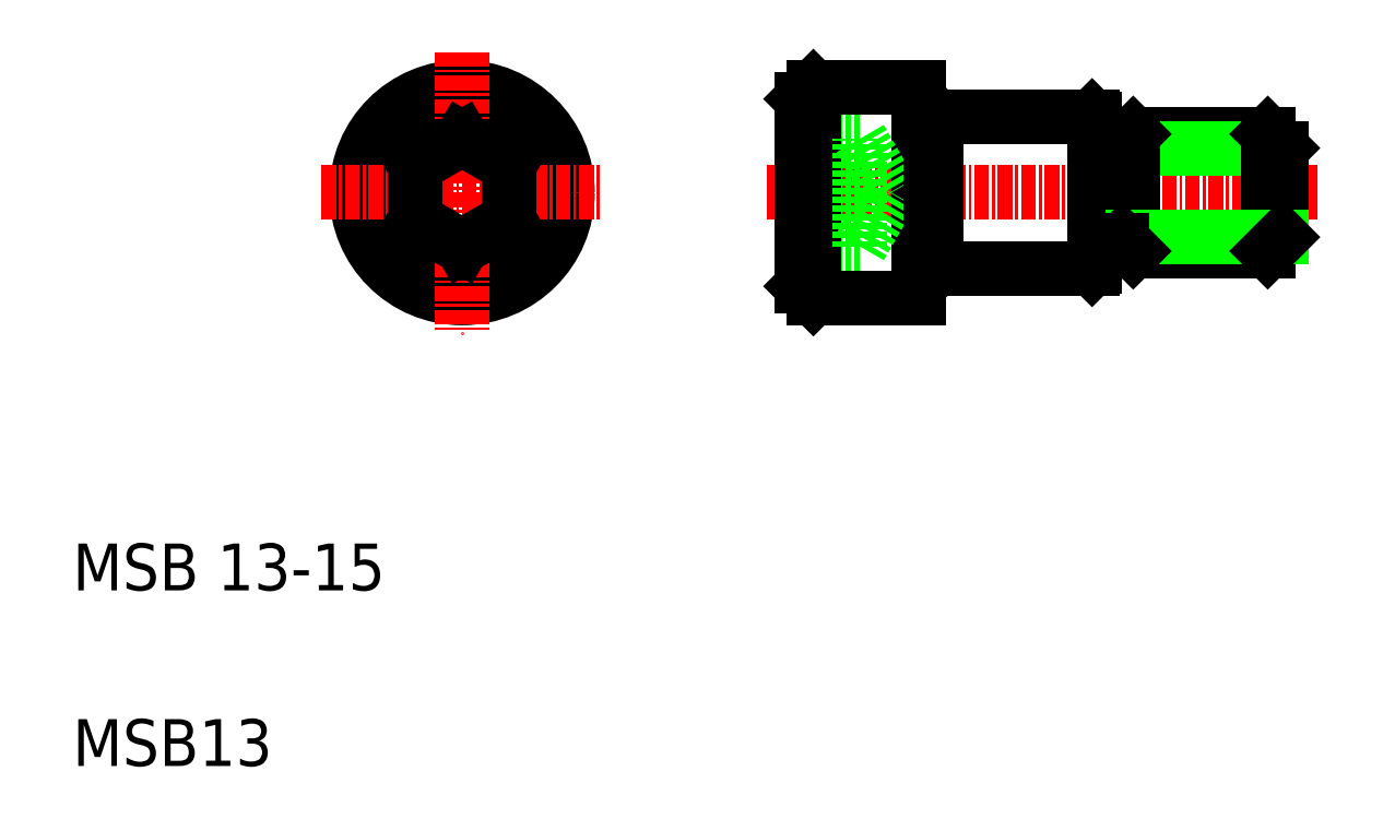
<metadata>
{"format":"dxf","ext":"dxf","renderer":"ezdxf+matplotlib","layout":"modelspace","background":"white","min_lineweight":24,"dpi":150}
</metadata>
<code>
0
SECTION
2
ENTITIES
0
CIRCLE
8
0
10
43.25
20
58.98
30
0
40
9
0
CIRCLE
8
0
10
43.25
20
58.98
30
0
40
8
0
LINE
8
CENTER
10
31.25
20
58.98
30
0
11
55.25
21
58.98
31
0
0
TEXT
8
0
10
10
20
25
30
0
40
4
1
MSB 13-15
0
TEXT
8
0
10
10
20
10
30
0
40
4
1
MSB13
0
LINE
8
CENTER
10
43.25
20
70.98
30
0
11
43.25
21
46.98
31
0
0
LINE
8
0
10
43.25
20
63.6
30
0
11
39.25
21
61.29
31
0
0
LINE
8
0
10
39.25
20
56.67
30
0
11
43.25
21
54.36
31
0
0
LINE
8
0
10
39.25
20
61.29
30
0
11
39.25
21
56.67
31
0
0
LINE
8
0
10
47.25
20
56.67
30
0
11
47.25
21
61.29
31
0
0
LINE
8
0
10
43.25
20
54.36
30
0
11
47.25
21
56.67
31
0
0
LINE
8
0
10
47.25
20
61.29
30
0
11
43.25
21
63.6
31
0
0
LINE
8
CENTER
10
116.3
20
58.98
30
0
11
69.25
21
58.98
31
0
0
ARC
8
0
10
83.28
20
51.96
30
0
40
1.023
50
91.35
51
178.7
0
ARC
8
0
10
83.28
20
66
30
0
40
1.023
50
181.3
51
268.6
0
LINE
8
0
10
72.25
20
63.6
30
0
11
77.25
21
63.6
31
0
0
LINE
8
0
10
72.25
20
61.29
30
0
11
77.25
21
61.29
31
0
0
LINE
8
0
10
72.25
20
56.67
30
0
11
77.25
21
56.67
31
0
0
LINE
8
0
10
72.25
20
54.36
30
0
11
77.25
21
54.36
31
0
0
LINE
8
0
10
82.25
20
67.98
30
0
11
73.25
21
67.98
31
0
0
LINE
8
0
10
82.25
20
49.98
30
0
11
73.25
21
49.98
31
0
0
LINE
8
0
10
72.25
20
50.98
30
0
11
72.25
21
66.98
31
0
0
LINE
8
0
10
73.25
20
49.98
30
0
11
73.25
21
67.98
31
0
0
LINE
8
0
10
72.25
20
50.98
30
0
11
73.25
21
49.98
31
0
0
LINE
8
0
10
72.25
20
54.98
30
0
11
72.25
21
54.98
31
0
0
LINE
8
0
10
72.25
20
58.98
30
0
11
72.25
21
58.98
31
0
0
LINE
8
0
10
72.25
20
66.98
30
0
11
73.25
21
67.98
31
0
0
LINE
8
0
10
82.25
20
49.98
30
0
11
82.25
21
67.98
31
0
0
LINE
8
0
10
77.25
20
54.36
30
0
11
77.25
21
63.6
31
0
0
LINE
8
0
10
77.25
20
54.36
30
0
11
79.92
21
58.98
31
0
0
LINE
8
0
10
77.25
20
63.6
30
0
11
79.92
21
58.98
31
0
0
LINE
8
0
10
99.61
20
63.03
30
0
11
97.45
21
63.03
31
0
0
LINE
8
0
10
97.05
20
65.48
30
0
11
83.75
21
65.48
31
0
0
LINE
8
0
10
97.05
20
52.48
30
0
11
83.75
21
52.48
31
0
0
LINE
8
0
10
83.75
20
52.48
30
0
11
83.75
21
58.98
31
0
0
LINE
8
0
10
83.25
20
52.98
30
0
11
83.25
21
58.98
31
0
0
LINE
8
0
10
83.25
20
52.98
30
0
11
83.75
21
52.48
31
0
0
LINE
8
0
10
83.25
20
64.98
30
0
11
83.25
21
58.98
31
0
0
LINE
8
0
10
83.75
20
65.48
30
0
11
83.75
21
58.98
31
0
0
LINE
8
0
10
83.25
20
64.98
30
0
11
83.75
21
65.48
31
0
0
LINE
8
0
10
97.25
20
52.68
30
0
11
97.25
21
65.28
31
0
0
LINE
8
0
10
112.1
20
63.98
30
0
11
100.6
21
63.98
31
0
0
LINE
8
0
10
112.1
20
53.98
30
0
11
100.6
21
53.98
31
0
0
LINE
8
0
10
113.3
20
62.78
30
0
11
100.6
21
62.78
31
0
0
LINE
8
0
10
100.6
20
53.98
30
0
11
100.6
21
63.98
31
0
0
LINE
8
0
10
99.61
20
63.03
30
0
11
100.6
21
63.98
31
0
0
LINE
8
0
10
113.3
20
55.18
30
0
11
113.3
21
62.78
31
0
0
LINE
8
0
10
112.1
20
63.98
30
0
11
113.3
21
62.78
31
0
0
ARC
8
0
10
97.45
20
63.23
30
0
40
0.2
50
180
51
270
0
LINE
8
0
10
112.1
20
53.98
30
0
11
112.1
21
63.98
31
0
0
LINE
8
0
10
113.3
20
55.18
30
0
11
100.6
21
55.18
31
0
0
LINE
8
0
10
112.1
20
53.98
30
0
11
113.3
21
55.18
31
0
0
LINE
8
0
10
99.61
20
54.93
30
0
11
97.45
21
54.93
31
0
0
LINE
8
0
10
99.61
20
54.93
30
0
11
100.6
21
53.98
31
0
0
ARC
8
0
10
97.45
20
54.73
30
0
40
0.2
50
90
51
180
0
LINE
8
0
10
97.05
20
52.48
30
0
11
97.25
21
52.68
31
0
0
LINE
8
0
10
97.25
20
65.28
30
0
11
97.05
21
65.48
31
0
0
ENDSEC
0
EOF

</code>
